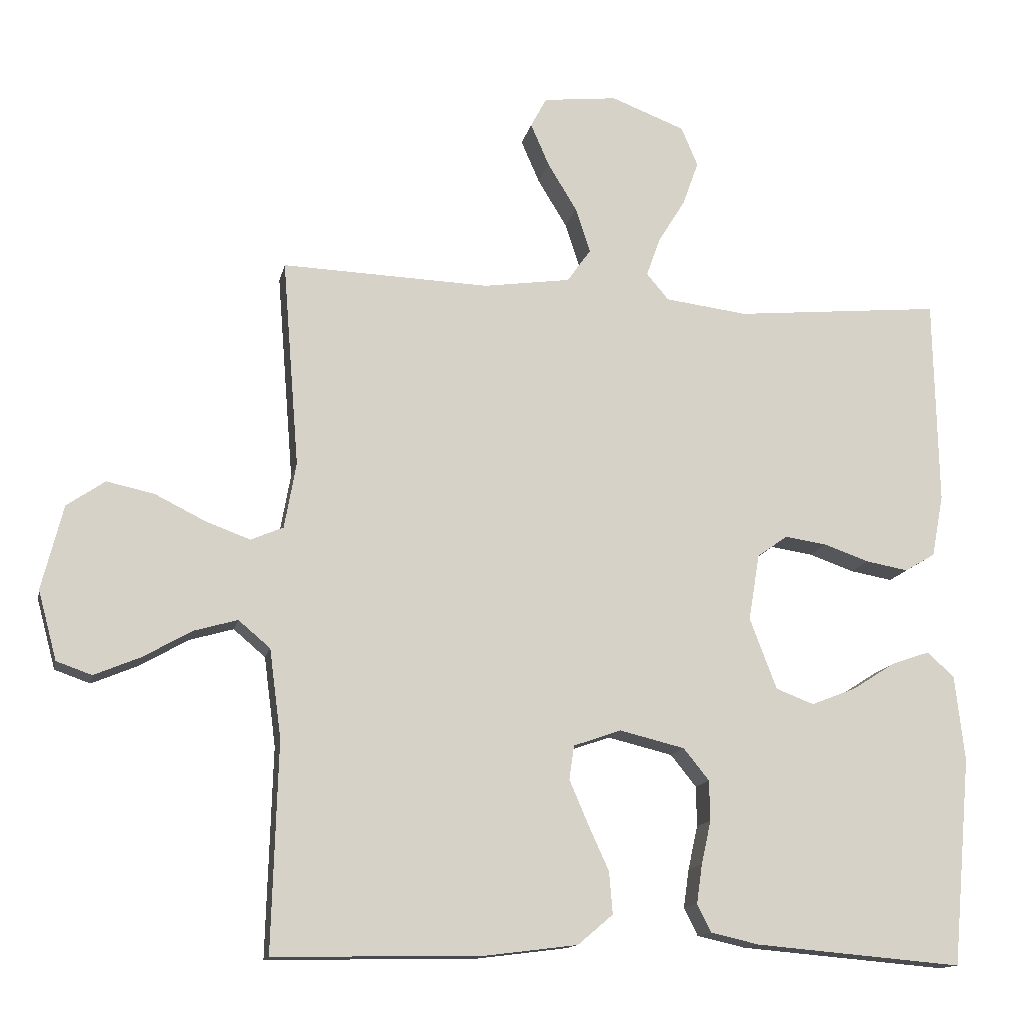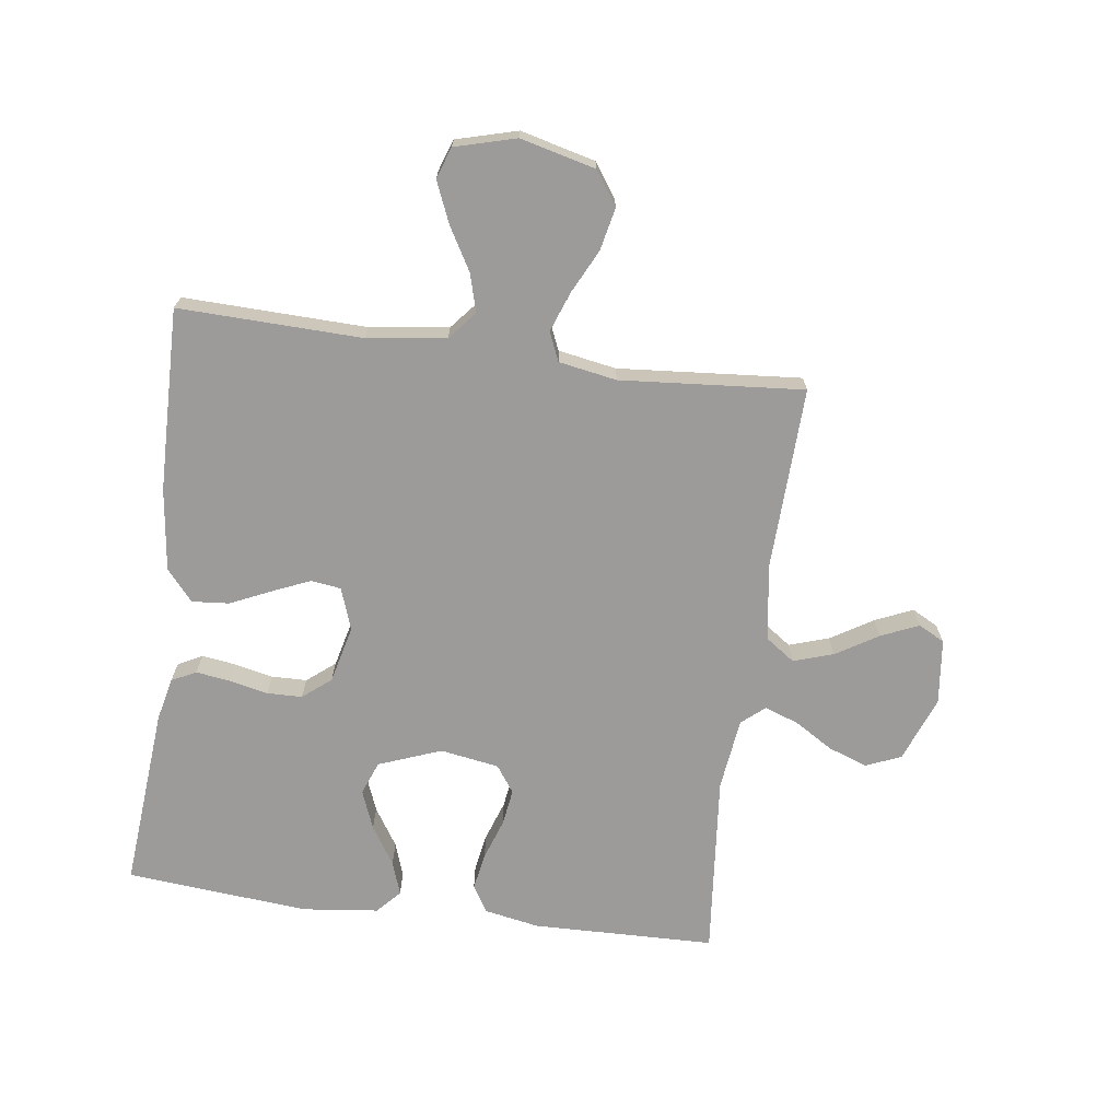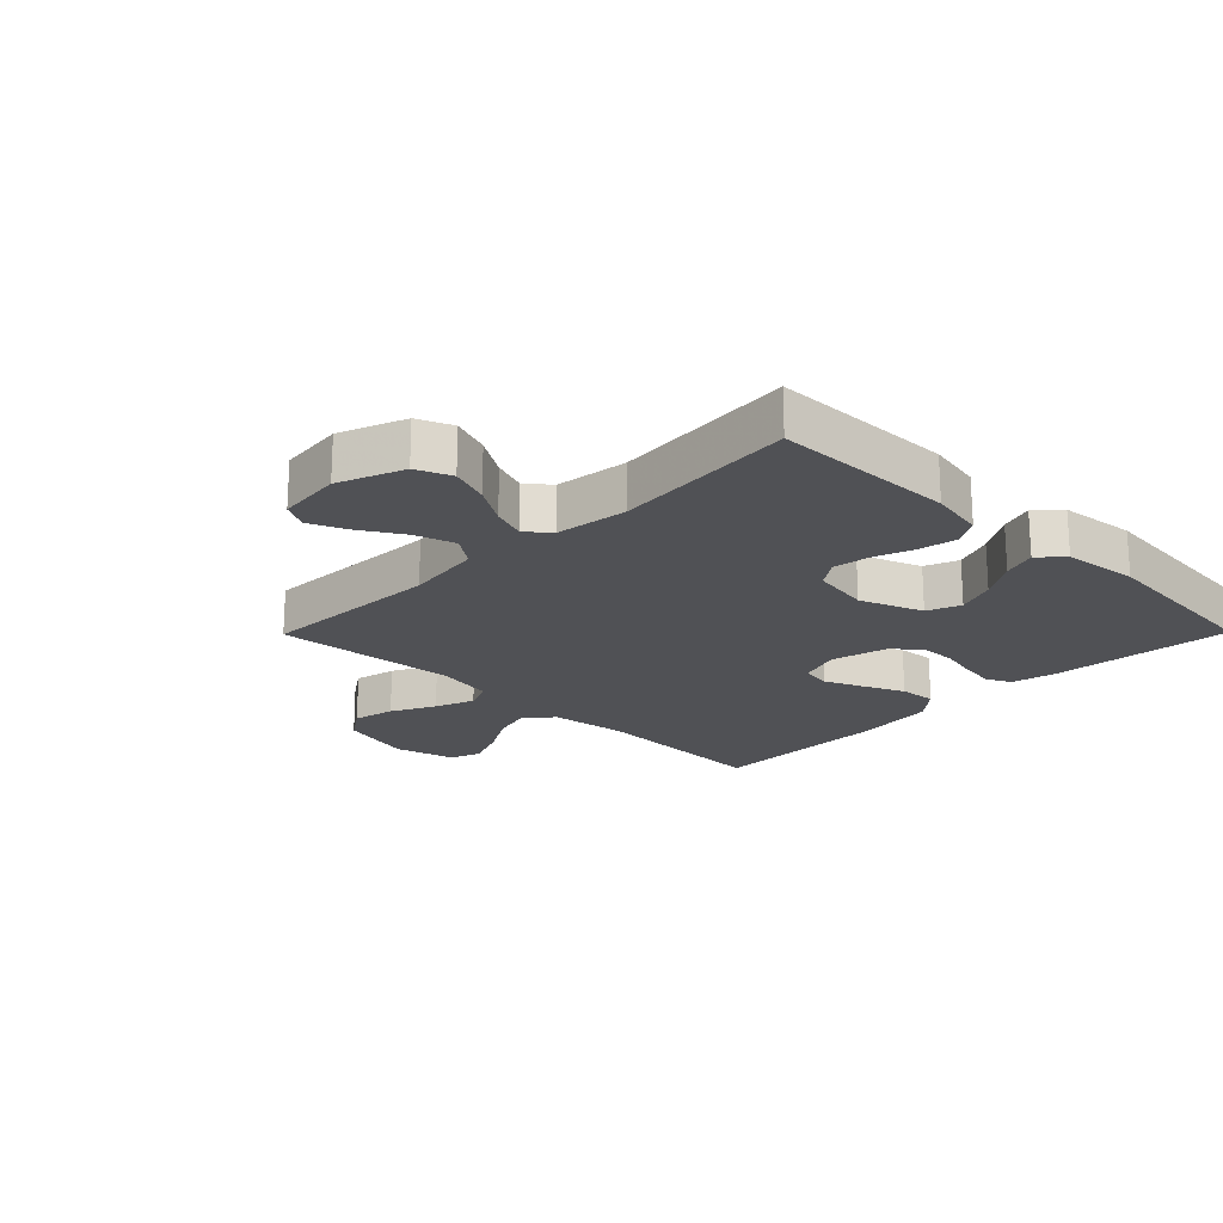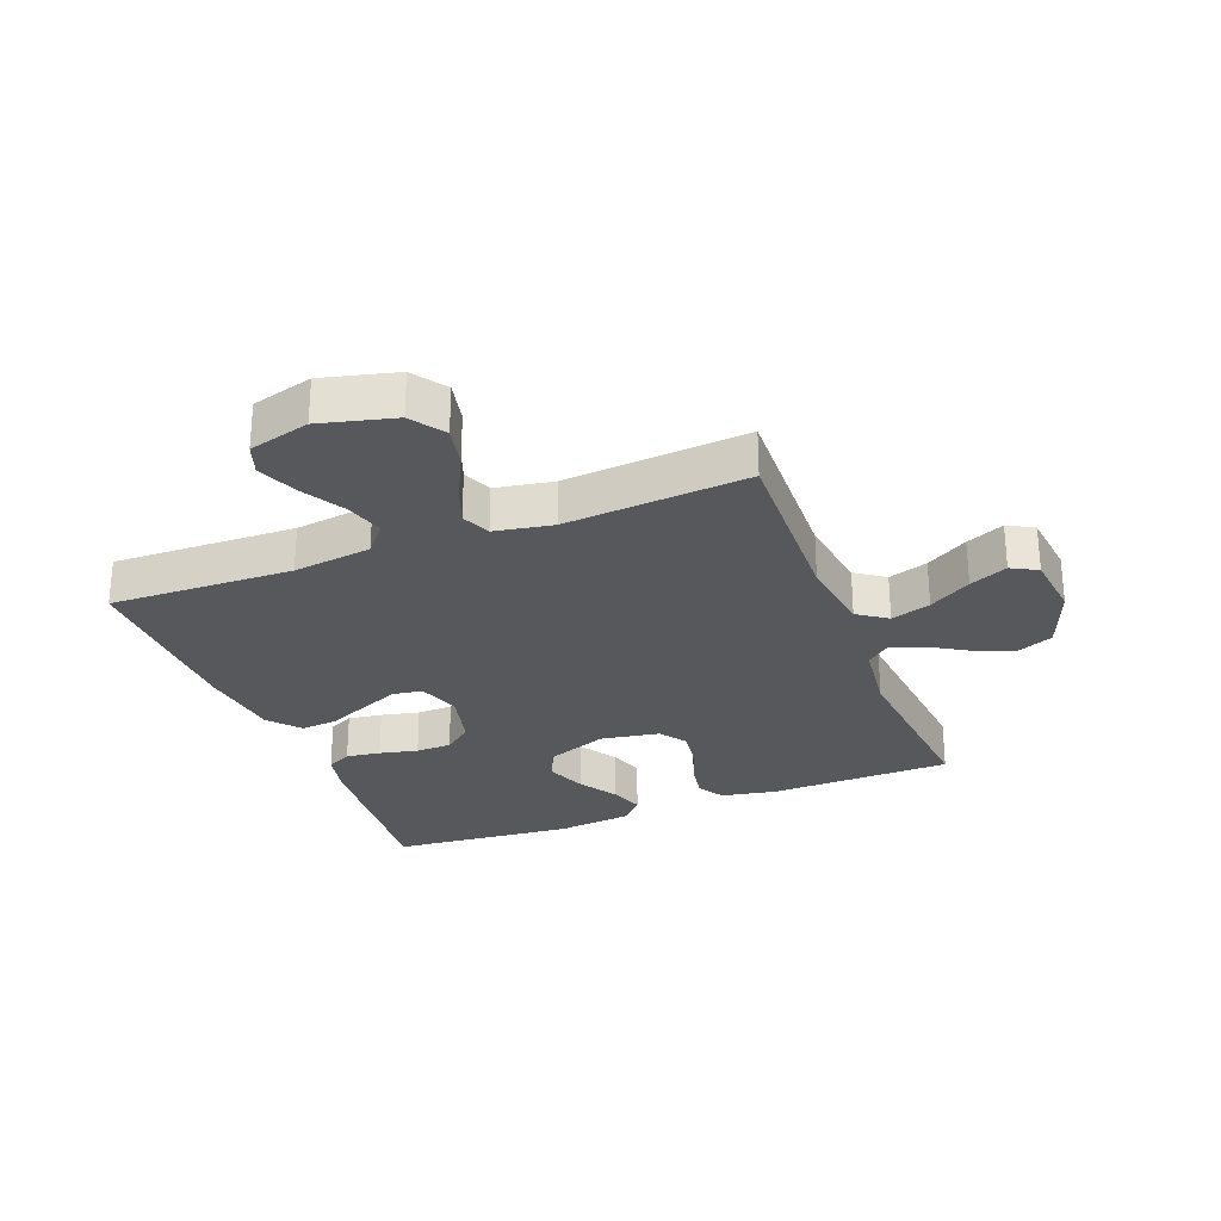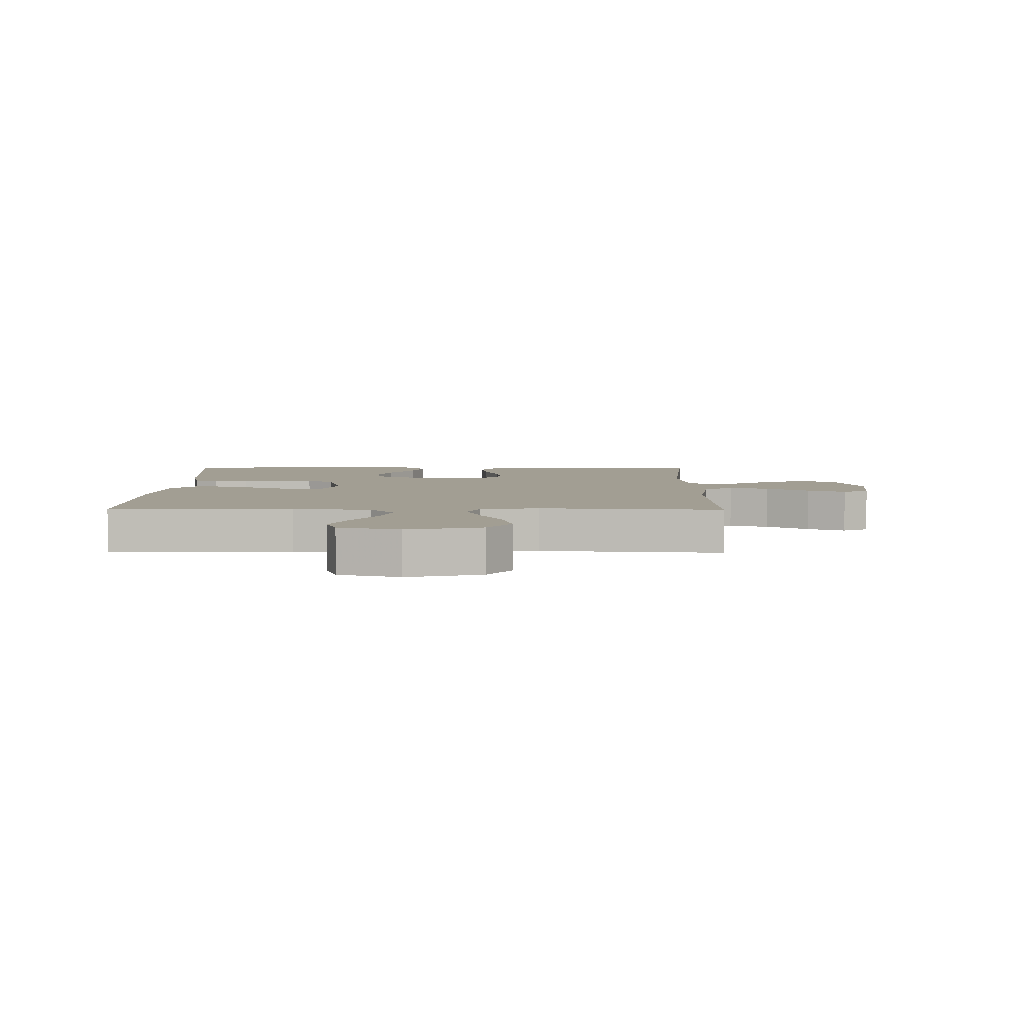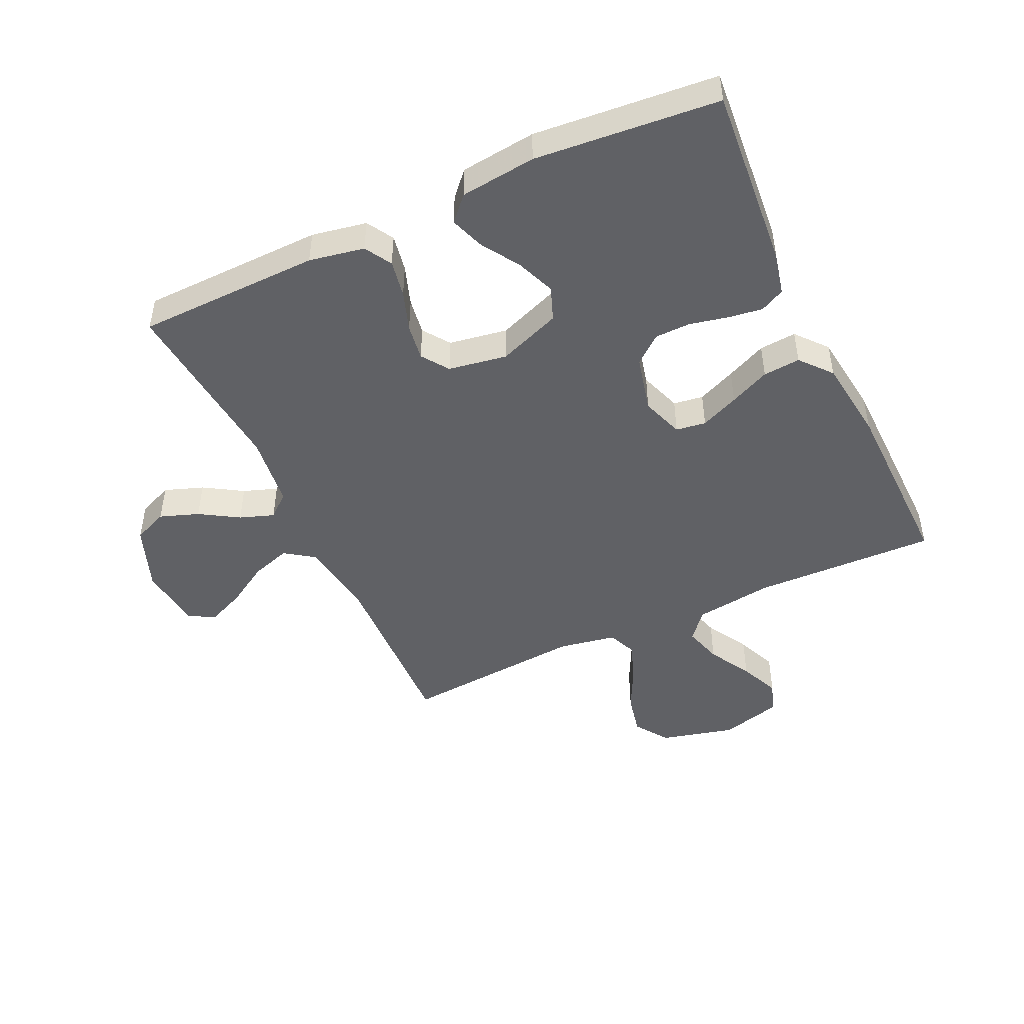
<metadata>
{"format":"obj","ext":"obj","renderer":"f3d","projection":"perspective","resolution":1024,"background":"white","views":[{"elev":-13.7,"azim":-11.7,"up":"+Z"},{"elev":-69.9,"azim":-97.6,"up":"+Y"},{"elev":-20.2,"azim":45.4,"up":"+Y"},{"elev":-27.9,"azim":-68.8,"up":"+Y"},{"elev":5.1,"azim":-89.4,"up":"+Y"},{"elev":-47.2,"azim":115.1,"up":"+Y"}]}
</metadata>
<code>
v 0.5 0.07 0.5
v 0.506 0.07 0.2
v 0.489 0.07 0.11
v 0.445 0.07 0.084
v 0.384 0.07 0.095
v 0.318 0.07 0.118
v 0.258 0.07 0.127
v 0.214 0.07 0.096
v 0.198 0.07 0
v 0.237 0.07 -0.103
v 0.292 0.07 -0.124
v 0.356 0.07 -0.099
v 0.419 0.07 -0.059
v 0.474 0.07 -0.04
v 0.513 0.07 -0.076
v 0.527 0.07 -0.2
v 0.5 0.07 -0.5
v 0.2 0.07 -0.474
v 0.13 0.07 -0.458
v 0.11 0.07 -0.418
v 0.118 0.07 -0.362
v 0.132 0.07 -0.299
v 0.131 0.07 -0.241
v 0.094 0.07 -0.195
v 0 0.07 -0.172
v -0.069 0.07 -0.196
v -0.076 0.07 -0.245
v -0.049 0.07 -0.308
v -0.019 0.07 -0.374
v -0.014 0.07 -0.435
v -0.065 0.07 -0.478
v -0.2 0.07 -0.495
v -0.5 0.07 -0.5
v -0.491 0.07 -0.2
v -0.508 0.07 -0.071
v -0.554 0.07 -0.032
v -0.617 0.07 -0.05
v -0.687 0.07 -0.09
v -0.754 0.07 -0.118
v -0.805 0.07 -0.1
v -0.832 0.07 0
v -0.801 0.07 0.122
v -0.746 0.07 0.16
v -0.677 0.07 0.145
v -0.605 0.07 0.109
v -0.54 0.07 0.085
v -0.493 0.07 0.105
v -0.476 0.07 0.2
v -0.5 0.07 0.5
v -0.2 0.07 0.489
v -0.074 0.07 0.507
v -0.04 0.07 0.555
v -0.061 0.07 0.62
v -0.103 0.07 0.689
v -0.13 0.07 0.751
v -0.107 0.07 0.794
v 0 0.07 0.806
v 0.107 0.07 0.765
v 0.131 0.07 0.708
v 0.108 0.07 0.644
v 0.069 0.07 0.581
v 0.049 0.07 0.525
v 0.081 0.07 0.487
v 0.2 0.07 0.472
v 0.5 0 0.5
v 0.506 0 0.2
v 0.489 0 0.11
v 0.445 0 0.084
v 0.384 0 0.095
v 0.318 0 0.118
v 0.258 0 0.127
v 0.214 0 0.096
v 0.198 0 0
v 0.237 0 -0.103
v 0.292 0 -0.124
v 0.356 0 -0.099
v 0.419 0 -0.059
v 0.474 0 -0.04
v 0.513 0 -0.076
v 0.527 0 -0.2
v 0.5 0 -0.5
v 0.2 0 -0.474
v 0.13 0 -0.458
v 0.11 0 -0.418
v 0.118 0 -0.362
v 0.132 0 -0.299
v 0.131 0 -0.241
v 0.094 0 -0.195
v 0 0 -0.172
v -0.069 0 -0.196
v -0.076 0 -0.245
v -0.049 0 -0.308
v -0.019 0 -0.374
v -0.014 0 -0.435
v -0.065 0 -0.478
v -0.2 0 -0.495
v -0.5 0 -0.5
v -0.491 0 -0.2
v -0.508 0 -0.071
v -0.554 0 -0.032
v -0.617 0 -0.05
v -0.687 0 -0.09
v -0.754 0 -0.118
v -0.805 0 -0.1
v -0.832 0 0
v -0.801 0 0.122
v -0.746 0 0.16
v -0.677 0 0.145
v -0.605 0 0.109
v -0.54 0 0.085
v -0.493 0 0.105
v -0.476 0 0.2
v -0.5 0 0.5
v -0.2 0 0.489
v -0.074 0 0.507
v -0.04 0 0.555
v -0.061 0 0.62
v -0.103 0 0.689
v -0.13 0 0.751
v -0.107 0 0.794
v 0 0 0.806
v 0.107 0 0.765
v 0.131 0 0.708
v 0.108 0 0.644
v 0.069 0 0.581
v 0.049 0 0.525
v 0.081 0 0.487
v 0.2 0 0.472
f 59 60 61
f 58 59 61
f 57 58 61
f 56 57 61
f 55 56 61
f 54 55 61
f 53 54 61
f 52 53 61 62
f 51 52 62 63
f 48 49 50
f 50 51 63
f 48 50 63
f 47 48 63
f 43 44 45
f 42 43 45
f 41 42 45
f 40 41 45
f 39 40 45
f 38 39 45
f 37 38 45
f 36 37 45 46
f 35 36 46 47
f 32 33 34
f 31 32 34
f 30 31 34
f 29 30 34
f 28 29 34
f 34 35 47
f 28 34 47
f 27 28 47
f 20 21 22
f 19 20 22
f 18 19 22
f 17 18 22
f 16 17 22
f 15 16 22
f 14 15 22
f 13 14 22
f 12 13 22
f 11 12 22 23
f 10 11 23 24
f 4 5 6
f 3 4 6
f 2 3 6
f 1 2 6
f 64 1 6
f 64 6 7
f 63 64 7 8
f 47 63 8 9
f 26 27 47
f 25 26 47 9
f 9 10 24 25
f 125 124 123
f 125 123 122
f 125 122 121
f 125 121 120
f 125 120 119
f 125 119 118
f 125 118 117
f 126 125 117 116
f 127 126 116 115
f 114 113 112
f 127 115 114
f 127 114 112
f 127 112 111
f 109 108 107
f 109 107 106
f 109 106 105
f 109 105 104
f 109 104 103
f 109 103 102
f 109 102 101
f 110 109 101 100
f 111 110 100 99
f 98 97 96
f 98 96 95
f 98 95 94
f 98 94 93
f 98 93 92
f 111 99 98
f 111 98 92
f 111 92 91
f 86 85 84
f 86 84 83
f 86 83 82
f 86 82 81
f 86 81 80
f 86 80 79
f 86 79 78
f 86 78 77
f 86 77 76
f 87 86 76 75
f 88 87 75 74
f 70 69 68
f 70 68 67
f 70 67 66
f 70 66 65
f 70 65 128
f 71 70 128
f 72 71 128 127
f 73 72 127 111
f 111 91 90
f 73 111 90 89
f 89 88 74 73
f 1 65 66 2
f 2 66 67 3
f 3 67 68 4
f 4 68 69 5
f 5 69 70 6
f 6 70 71 7
f 7 71 72 8
f 8 72 73 9
f 9 73 74 10
f 10 74 75 11
f 11 75 76 12
f 12 76 77 13
f 13 77 78 14
f 14 78 79 15
f 15 79 80 16
f 16 80 81 17
f 17 81 82 18
f 18 82 83 19
f 19 83 84 20
f 20 84 85 21
f 21 85 86 22
f 22 86 87 23
f 23 87 88 24
f 24 88 89 25
f 25 89 90 26
f 26 90 91 27
f 27 91 92 28
f 28 92 93 29
f 29 93 94 30
f 30 94 95 31
f 31 95 96 32
f 32 96 97 33
f 33 97 98 34
f 34 98 99 35
f 35 99 100 36
f 36 100 101 37
f 37 101 102 38
f 38 102 103 39
f 39 103 104 40
f 40 104 105 41
f 41 105 106 42
f 42 106 107 43
f 43 107 108 44
f 44 108 109 45
f 45 109 110 46
f 46 110 111 47
f 47 111 112 48
f 48 112 113 49
f 49 113 114 50
f 50 114 115 51
f 51 115 116 52
f 52 116 117 53
f 53 117 118 54
f 54 118 119 55
f 55 119 120 56
f 56 120 121 57
f 57 121 122 58
f 58 122 123 59
f 59 123 124 60
f 60 124 125 61
f 61 125 126 62
f 62 126 127 63
f 63 127 128 64
f 64 128 65 1

</code>
